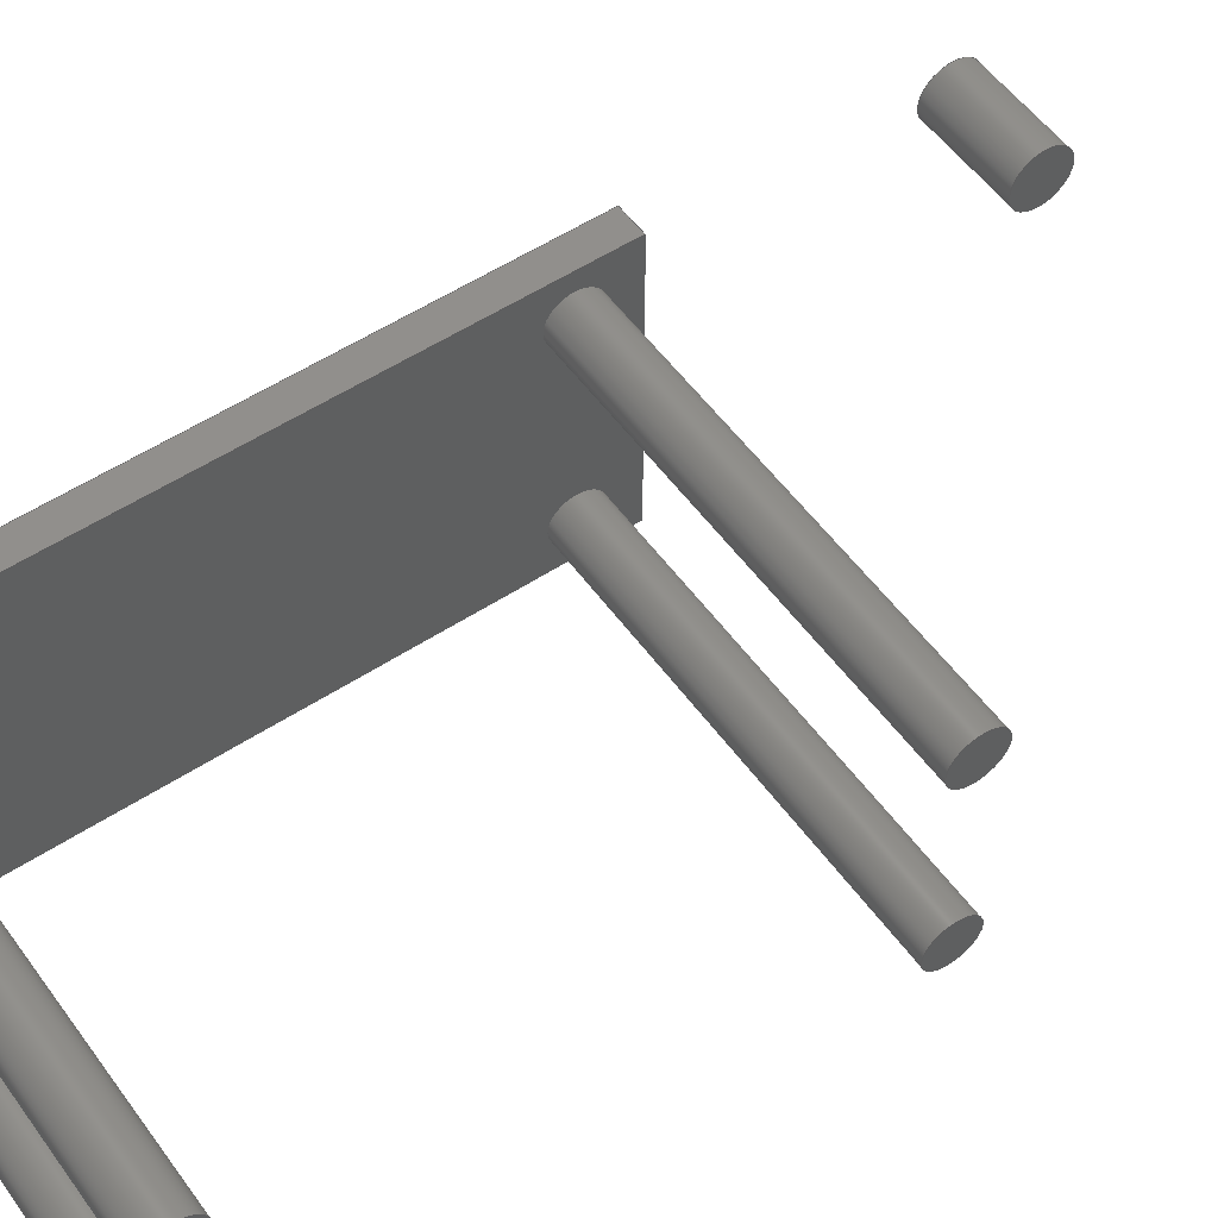
<metadata>
{"format":"step","ext":"step","renderer":"f3d","projection":"perspective","resolution":1024,"background":"white","views":[{"elev":53.7,"azim":55.0,"up":"+Y"}]}
</metadata>
<code>
ISO-10303-21;
DATA;
#1=MECHANICAL_DESIGN_GEOMETRIC_PRESENTATION_REPRESENTATION('',(#4,#5),
#453);
#2=SHAPE_REPRESENTATION_RELATIONSHIP('SRR','None',#460,#3);
#3=ADVANCED_BREP_SHAPE_REPRESENTATION('',(#6,#7),#452);
#4=STYLED_ITEM('',(#470),#6);
#5=STYLED_ITEM('',(#471),#7);
#6=MANIFOLD_SOLID_BREP('Body1',#252);
#7=MANIFOLD_SOLID_BREP('Body2',#253);
#8=FACE_BOUND('',#58,.T.);
#9=FACE_BOUND('',#59,.T.);
#10=FACE_BOUND('',#60,.T.);
#11=FACE_BOUND('',#61,.T.);
#12=FACE_BOUND('',#67,.T.);
#13=PLANE('',#270);
#14=PLANE('',#274);
#15=PLANE('',#278);
#16=PLANE('',#282);
#17=PLANE('',#283);
#18=PLANE('',#284);
#19=PLANE('',#285);
#20=PLANE('',#286);
#21=PLANE('',#287);
#22=PLANE('',#288);
#23=PLANE('',#292);
#24=PLANE('',#296);
#25=PLANE('',#297);
#26=FACE_OUTER_BOUND('',#45,.T.);
#27=FACE_OUTER_BOUND('',#46,.T.);
#28=FACE_OUTER_BOUND('',#47,.T.);
#29=FACE_OUTER_BOUND('',#48,.T.);
#30=FACE_OUTER_BOUND('',#49,.T.);
#31=FACE_OUTER_BOUND('',#50,.T.);
#32=FACE_OUTER_BOUND('',#51,.T.);
#33=FACE_OUTER_BOUND('',#52,.T.);
#34=FACE_OUTER_BOUND('',#53,.T.);
#35=FACE_OUTER_BOUND('',#54,.T.);
#36=FACE_OUTER_BOUND('',#55,.T.);
#37=FACE_OUTER_BOUND('',#56,.T.);
#38=FACE_OUTER_BOUND('',#57,.T.);
#39=FACE_OUTER_BOUND('',#62,.T.);
#40=FACE_OUTER_BOUND('',#63,.T.);
#41=FACE_OUTER_BOUND('',#64,.T.);
#42=FACE_OUTER_BOUND('',#65,.T.);
#43=FACE_OUTER_BOUND('',#66,.T.);
#44=FACE_OUTER_BOUND('',#68,.T.);
#45=EDGE_LOOP('',(#167,#168,#169,#170));
#46=EDGE_LOOP('',(#171));
#47=EDGE_LOOP('',(#172,#173,#174,#175));
#48=EDGE_LOOP('',(#176));
#49=EDGE_LOOP('',(#177,#178,#179,#180));
#50=EDGE_LOOP('',(#181));
#51=EDGE_LOOP('',(#182,#183,#184,#185));
#52=EDGE_LOOP('',(#186));
#53=EDGE_LOOP('',(#187,#188,#189,#190));
#54=EDGE_LOOP('',(#191,#192,#193,#194));
#55=EDGE_LOOP('',(#195,#196,#197,#198));
#56=EDGE_LOOP('',(#199,#200,#201,#202));
#57=EDGE_LOOP('',(#203,#204,#205,#206));
#58=EDGE_LOOP('',(#207));
#59=EDGE_LOOP('',(#208));
#60=EDGE_LOOP('',(#209));
#61=EDGE_LOOP('',(#210));
#62=EDGE_LOOP('',(#211,#212,#213,#214));
#63=EDGE_LOOP('',(#215,#216,#217,#218));
#64=EDGE_LOOP('',(#219));
#65=EDGE_LOOP('',(#220,#221,#222,#223));
#66=EDGE_LOOP('',(#224));
#67=EDGE_LOOP('',(#225));
#68=EDGE_LOOP('',(#226));
#69=LINE('',#385,#87);
#70=LINE('',#392,#88);
#71=LINE('',#399,#89);
#72=LINE('',#406,#90);
#73=LINE('',#412,#91);
#74=LINE('',#414,#92);
#75=LINE('',#416,#93);
#76=LINE('',#417,#94);
#77=LINE('',#420,#95);
#78=LINE('',#422,#96);
#79=LINE('',#423,#97);
#80=LINE('',#426,#98);
#81=LINE('',#428,#99);
#82=LINE('',#429,#100);
#83=LINE('',#431,#101);
#84=LINE('',#432,#102);
#85=LINE('',#439,#103);
#86=LINE('',#446,#104);
#87=VECTOR('',#304,0.416);
#88=VECTOR('',#313,0.416);
#89=VECTOR('',#322,0.416);
#90=VECTOR('',#331,0.416);
#91=VECTOR('',#338,1);
#92=VECTOR('',#339,1);
#93=VECTOR('',#340,1);
#94=VECTOR('',#341,1);
#95=VECTOR('',#344,1);
#96=VECTOR('',#345,1);
#97=VECTOR('',#346,1);
#98=VECTOR('',#349,1);
#99=VECTOR('',#350,1);
#100=VECTOR('',#351,1);
#101=VECTOR('',#354,1);
#102=VECTOR('',#355,1);
#103=VECTOR('',#364,0.4);
#104=VECTOR('',#373,0.5);
#105=CIRCLE('',#268,0.416);
#106=CIRCLE('',#269,0.416);
#107=CIRCLE('',#272,0.416);
#108=CIRCLE('',#273,0.416);
#109=CIRCLE('',#276,0.416);
#110=CIRCLE('',#277,0.416);
#111=CIRCLE('',#280,0.416);
#112=CIRCLE('',#281,0.416);
#113=CIRCLE('',#290,0.4);
#114=CIRCLE('',#291,0.4);
#115=CIRCLE('',#294,0.5);
#116=CIRCLE('',#295,0.5);
#117=VERTEX_POINT('',#382);
#118=VERTEX_POINT('',#384);
#119=VERTEX_POINT('',#389);
#120=VERTEX_POINT('',#391);
#121=VERTEX_POINT('',#396);
#122=VERTEX_POINT('',#398);
#123=VERTEX_POINT('',#403);
#124=VERTEX_POINT('',#405);
#125=VERTEX_POINT('',#410);
#126=VERTEX_POINT('',#411);
#127=VERTEX_POINT('',#413);
#128=VERTEX_POINT('',#415);
#129=VERTEX_POINT('',#419);
#130=VERTEX_POINT('',#421);
#131=VERTEX_POINT('',#425);
#132=VERTEX_POINT('',#427);
#133=VERTEX_POINT('',#436);
#134=VERTEX_POINT('',#438);
#135=VERTEX_POINT('',#443);
#136=VERTEX_POINT('',#445);
#137=EDGE_CURVE('',#117,#117,#105,.T.);
#138=EDGE_CURVE('',#117,#118,#69,.T.);
#139=EDGE_CURVE('',#118,#118,#106,.T.);
#140=EDGE_CURVE('',#119,#119,#107,.T.);
#141=EDGE_CURVE('',#119,#120,#70,.T.);
#142=EDGE_CURVE('',#120,#120,#108,.T.);
#143=EDGE_CURVE('',#121,#121,#109,.T.);
#144=EDGE_CURVE('',#121,#122,#71,.T.);
#145=EDGE_CURVE('',#122,#122,#110,.T.);
#146=EDGE_CURVE('',#123,#123,#111,.T.);
#147=EDGE_CURVE('',#123,#124,#72,.T.);
#148=EDGE_CURVE('',#124,#124,#112,.T.);
#149=EDGE_CURVE('',#125,#126,#73,.T.);
#150=EDGE_CURVE('',#126,#127,#74,.T.);
#151=EDGE_CURVE('',#128,#127,#75,.T.);
#152=EDGE_CURVE('',#125,#128,#76,.T.);
#153=EDGE_CURVE('',#129,#125,#77,.T.);
#154=EDGE_CURVE('',#130,#128,#78,.T.);
#155=EDGE_CURVE('',#129,#130,#79,.T.);
#156=EDGE_CURVE('',#131,#129,#80,.T.);
#157=EDGE_CURVE('',#132,#130,#81,.T.);
#158=EDGE_CURVE('',#131,#132,#82,.T.);
#159=EDGE_CURVE('',#126,#131,#83,.T.);
#160=EDGE_CURVE('',#127,#132,#84,.T.);
#161=EDGE_CURVE('',#133,#133,#113,.T.);
#162=EDGE_CURVE('',#133,#134,#85,.T.);
#163=EDGE_CURVE('',#134,#134,#114,.T.);
#164=EDGE_CURVE('',#135,#135,#115,.T.);
#165=EDGE_CURVE('',#135,#136,#86,.T.);
#166=EDGE_CURVE('',#136,#136,#116,.T.);
#167=ORIENTED_EDGE('',*,*,#137,.F.);
#168=ORIENTED_EDGE('',*,*,#138,.T.);
#169=ORIENTED_EDGE('',*,*,#139,.F.);
#170=ORIENTED_EDGE('',*,*,#138,.F.);
#171=ORIENTED_EDGE('',*,*,#137,.T.);
#172=ORIENTED_EDGE('',*,*,#140,.F.);
#173=ORIENTED_EDGE('',*,*,#141,.T.);
#174=ORIENTED_EDGE('',*,*,#142,.F.);
#175=ORIENTED_EDGE('',*,*,#141,.F.);
#176=ORIENTED_EDGE('',*,*,#140,.T.);
#177=ORIENTED_EDGE('',*,*,#143,.F.);
#178=ORIENTED_EDGE('',*,*,#144,.T.);
#179=ORIENTED_EDGE('',*,*,#145,.F.);
#180=ORIENTED_EDGE('',*,*,#144,.F.);
#181=ORIENTED_EDGE('',*,*,#143,.T.);
#182=ORIENTED_EDGE('',*,*,#146,.F.);
#183=ORIENTED_EDGE('',*,*,#147,.T.);
#184=ORIENTED_EDGE('',*,*,#148,.F.);
#185=ORIENTED_EDGE('',*,*,#147,.F.);
#186=ORIENTED_EDGE('',*,*,#146,.T.);
#187=ORIENTED_EDGE('',*,*,#149,.T.);
#188=ORIENTED_EDGE('',*,*,#150,.T.);
#189=ORIENTED_EDGE('',*,*,#151,.F.);
#190=ORIENTED_EDGE('',*,*,#152,.F.);
#191=ORIENTED_EDGE('',*,*,#153,.T.);
#192=ORIENTED_EDGE('',*,*,#152,.T.);
#193=ORIENTED_EDGE('',*,*,#154,.F.);
#194=ORIENTED_EDGE('',*,*,#155,.F.);
#195=ORIENTED_EDGE('',*,*,#156,.T.);
#196=ORIENTED_EDGE('',*,*,#155,.T.);
#197=ORIENTED_EDGE('',*,*,#157,.F.);
#198=ORIENTED_EDGE('',*,*,#158,.F.);
#199=ORIENTED_EDGE('',*,*,#159,.T.);
#200=ORIENTED_EDGE('',*,*,#158,.T.);
#201=ORIENTED_EDGE('',*,*,#160,.F.);
#202=ORIENTED_EDGE('',*,*,#150,.F.);
#203=ORIENTED_EDGE('',*,*,#160,.T.);
#204=ORIENTED_EDGE('',*,*,#157,.T.);
#205=ORIENTED_EDGE('',*,*,#154,.T.);
#206=ORIENTED_EDGE('',*,*,#151,.T.);
#207=ORIENTED_EDGE('',*,*,#139,.T.);
#208=ORIENTED_EDGE('',*,*,#142,.T.);
#209=ORIENTED_EDGE('',*,*,#145,.T.);
#210=ORIENTED_EDGE('',*,*,#148,.T.);
#211=ORIENTED_EDGE('',*,*,#159,.F.);
#212=ORIENTED_EDGE('',*,*,#149,.F.);
#213=ORIENTED_EDGE('',*,*,#153,.F.);
#214=ORIENTED_EDGE('',*,*,#156,.F.);
#215=ORIENTED_EDGE('',*,*,#161,.F.);
#216=ORIENTED_EDGE('',*,*,#162,.T.);
#217=ORIENTED_EDGE('',*,*,#163,.T.);
#218=ORIENTED_EDGE('',*,*,#162,.F.);
#219=ORIENTED_EDGE('',*,*,#163,.F.);
#220=ORIENTED_EDGE('',*,*,#164,.F.);
#221=ORIENTED_EDGE('',*,*,#165,.T.);
#222=ORIENTED_EDGE('',*,*,#166,.T.);
#223=ORIENTED_EDGE('',*,*,#165,.F.);
#224=ORIENTED_EDGE('',*,*,#164,.T.);
#225=ORIENTED_EDGE('',*,*,#161,.T.);
#226=ORIENTED_EDGE('',*,*,#166,.F.);
#227=CYLINDRICAL_SURFACE('',#267,0.416);
#228=CYLINDRICAL_SURFACE('',#271,0.416);
#229=CYLINDRICAL_SURFACE('',#275,0.416);
#230=CYLINDRICAL_SURFACE('',#279,0.416);
#231=CYLINDRICAL_SURFACE('',#289,0.4);
#232=CYLINDRICAL_SURFACE('',#293,0.5);
#233=ADVANCED_FACE('',(#26),#227,.T.);
#234=ADVANCED_FACE('',(#27),#13,.T.);
#235=ADVANCED_FACE('',(#28),#228,.T.);
#236=ADVANCED_FACE('',(#29),#14,.T.);
#237=ADVANCED_FACE('',(#30),#229,.T.);
#238=ADVANCED_FACE('',(#31),#15,.T.);
#239=ADVANCED_FACE('',(#32),#230,.T.);
#240=ADVANCED_FACE('',(#33),#16,.T.);
#241=ADVANCED_FACE('',(#34),#17,.T.);
#242=ADVANCED_FACE('',(#35),#18,.T.);
#243=ADVANCED_FACE('',(#36),#19,.T.);
#244=ADVANCED_FACE('',(#37),#20,.T.);
#245=ADVANCED_FACE('',(#38,#8,#9,#10,#11),#21,.T.);
#246=ADVANCED_FACE('',(#39),#22,.F.);
#247=ADVANCED_FACE('',(#40),#231,.F.);
#248=ADVANCED_FACE('',(#41),#23,.T.);
#249=ADVANCED_FACE('',(#42),#232,.T.);
#250=ADVANCED_FACE('',(#43,#12),#24,.T.);
#251=ADVANCED_FACE('',(#44),#25,.F.);
#252=CLOSED_SHELL('',(#233,#234,#235,#236,#237,#238,#239,#240,#241,#242,
#243,#244,#245,#246));
#253=CLOSED_SHELL('',(#247,#248,#249,#250,#251));
#254=DERIVED_UNIT_ELEMENT(#256,1);
#255=DERIVED_UNIT_ELEMENT(#455,3);
#256=(
MASS_UNIT()
NAMED_UNIT(*)
SI_UNIT(.KILO.,.GRAM.)
);
#257=DERIVED_UNIT((#254,#255));
#258=MEASURE_REPRESENTATION_ITEM('density measure',
POSITIVE_RATIO_MEASURE(7850),#257);
#259=PROPERTY_DEFINITION_REPRESENTATION(#264,#261);
#260=PROPERTY_DEFINITION_REPRESENTATION(#265,#262);
#261=REPRESENTATION('material name',(#263),#452);
#262=REPRESENTATION('density',(#258),#452);
#263=DESCRIPTIVE_REPRESENTATION_ITEM('Steel','Steel');
#264=PROPERTY_DEFINITION('material property','material name',#462);
#265=PROPERTY_DEFINITION('material property','density of part',#462);
#266=AXIS2_PLACEMENT_3D('placement',#380,#298,#299);
#267=AXIS2_PLACEMENT_3D('',#381,#300,#301);
#268=AXIS2_PLACEMENT_3D('',#383,#302,#303);
#269=AXIS2_PLACEMENT_3D('',#386,#305,#306);
#270=AXIS2_PLACEMENT_3D('',#387,#307,#308);
#271=AXIS2_PLACEMENT_3D('',#388,#309,#310);
#272=AXIS2_PLACEMENT_3D('',#390,#311,#312);
#273=AXIS2_PLACEMENT_3D('',#393,#314,#315);
#274=AXIS2_PLACEMENT_3D('',#394,#316,#317);
#275=AXIS2_PLACEMENT_3D('',#395,#318,#319);
#276=AXIS2_PLACEMENT_3D('',#397,#320,#321);
#277=AXIS2_PLACEMENT_3D('',#400,#323,#324);
#278=AXIS2_PLACEMENT_3D('',#401,#325,#326);
#279=AXIS2_PLACEMENT_3D('',#402,#327,#328);
#280=AXIS2_PLACEMENT_3D('',#404,#329,#330);
#281=AXIS2_PLACEMENT_3D('',#407,#332,#333);
#282=AXIS2_PLACEMENT_3D('',#408,#334,#335);
#283=AXIS2_PLACEMENT_3D('',#409,#336,#337);
#284=AXIS2_PLACEMENT_3D('',#418,#342,#343);
#285=AXIS2_PLACEMENT_3D('',#424,#347,#348);
#286=AXIS2_PLACEMENT_3D('',#430,#352,#353);
#287=AXIS2_PLACEMENT_3D('',#433,#356,#357);
#288=AXIS2_PLACEMENT_3D('',#434,#358,#359);
#289=AXIS2_PLACEMENT_3D('',#435,#360,#361);
#290=AXIS2_PLACEMENT_3D('',#437,#362,#363);
#291=AXIS2_PLACEMENT_3D('',#440,#365,#366);
#292=AXIS2_PLACEMENT_3D('',#441,#367,#368);
#293=AXIS2_PLACEMENT_3D('',#442,#369,#370);
#294=AXIS2_PLACEMENT_3D('',#444,#371,#372);
#295=AXIS2_PLACEMENT_3D('',#447,#374,#375);
#296=AXIS2_PLACEMENT_3D('',#448,#376,#377);
#297=AXIS2_PLACEMENT_3D('',#449,#378,#379);
#298=DIRECTION('axis',(0,0,1));
#299=DIRECTION('refdir',(1,0,0));
#300=DIRECTION('center_axis',(1,0,0));
#301=DIRECTION('ref_axis',(0,0,-1));
#302=DIRECTION('center_axis',(1,0,0));
#303=DIRECTION('ref_axis',(0,0,-1));
#304=DIRECTION('',(-1,0,0));
#305=DIRECTION('center_axis',(-1,0,0));
#306=DIRECTION('ref_axis',(0,0,-1));
#307=DIRECTION('center_axis',(1,0,0));
#308=DIRECTION('ref_axis',(0,0,-1));
#309=DIRECTION('center_axis',(1,0,0));
#310=DIRECTION('ref_axis',(0,0,-1));
#311=DIRECTION('center_axis',(1,0,0));
#312=DIRECTION('ref_axis',(0,0,-1));
#313=DIRECTION('',(-1,0,0));
#314=DIRECTION('center_axis',(-1,0,0));
#315=DIRECTION('ref_axis',(0,0,-1));
#316=DIRECTION('center_axis',(1,0,0));
#317=DIRECTION('ref_axis',(0,0,-1));
#318=DIRECTION('center_axis',(1,0,0));
#319=DIRECTION('ref_axis',(0,0,-1));
#320=DIRECTION('center_axis',(1,0,0));
#321=DIRECTION('ref_axis',(0,0,-1));
#322=DIRECTION('',(-1,0,0));
#323=DIRECTION('center_axis',(-1,0,0));
#324=DIRECTION('ref_axis',(0,0,-1));
#325=DIRECTION('center_axis',(1,0,0));
#326=DIRECTION('ref_axis',(0,0,-1));
#327=DIRECTION('center_axis',(1,0,0));
#328=DIRECTION('ref_axis',(0,0,-1));
#329=DIRECTION('center_axis',(1,0,0));
#330=DIRECTION('ref_axis',(0,0,-1));
#331=DIRECTION('',(-1,0,0));
#332=DIRECTION('center_axis',(-1,0,0));
#333=DIRECTION('ref_axis',(0,0,-1));
#334=DIRECTION('center_axis',(1,0,0));
#335=DIRECTION('ref_axis',(0,0,-1));
#336=DIRECTION('center_axis',(0,1,0));
#337=DIRECTION('ref_axis',(0,0,1));
#338=DIRECTION('',(0,0,1));
#339=DIRECTION('',(1,0,0));
#340=DIRECTION('',(0,0,1));
#341=DIRECTION('',(1,0,0));
#342=DIRECTION('center_axis',(0,0,-1));
#343=DIRECTION('ref_axis',(0,1,0));
#344=DIRECTION('',(0,1,0));
#345=DIRECTION('',(0,1,0));
#346=DIRECTION('',(1,0,0));
#347=DIRECTION('center_axis',(0,-1,0));
#348=DIRECTION('ref_axis',(0,0,-1));
#349=DIRECTION('',(0,0,-1));
#350=DIRECTION('',(0,0,-1));
#351=DIRECTION('',(1,0,0));
#352=DIRECTION('center_axis',(0,0,1));
#353=DIRECTION('ref_axis',(0,-1,0));
#354=DIRECTION('',(0,-1,0));
#355=DIRECTION('',(0,-1,0));
#356=DIRECTION('center_axis',(1,0,0));
#357=DIRECTION('ref_axis',(0,0,-1));
#358=DIRECTION('center_axis',(1,0,0));
#359=DIRECTION('ref_axis',(0,0,-1));
#360=DIRECTION('center_axis',(1,0,0));
#361=DIRECTION('ref_axis',(0,0,1));
#362=DIRECTION('center_axis',(1,0,0));
#363=DIRECTION('ref_axis',(0,0,1));
#364=DIRECTION('',(1,0,0));
#365=DIRECTION('center_axis',(1,0,0));
#366=DIRECTION('ref_axis',(0,0,1));
#367=DIRECTION('center_axis',(-1,0,0));
#368=DIRECTION('ref_axis',(0,0,1));
#369=DIRECTION('center_axis',(-1,0,0));
#370=DIRECTION('ref_axis',(0,0,1));
#371=DIRECTION('center_axis',(-1,0,0));
#372=DIRECTION('ref_axis',(0,0,1));
#373=DIRECTION('',(1,0,0));
#374=DIRECTION('center_axis',(-1,0,0));
#375=DIRECTION('ref_axis',(0,0,1));
#376=DIRECTION('center_axis',(-1,0,0));
#377=DIRECTION('ref_axis',(0,0,1));
#378=DIRECTION('center_axis',(-1,0,0));
#379=DIRECTION('ref_axis',(0,0,1));
#380=CARTESIAN_POINT('',(0,0,0));
#381=CARTESIAN_POINT('Origin',(0.5,4.257,-3.58));
#382=CARTESIAN_POINT('',(7.5,4.257,-3.163));
#383=CARTESIAN_POINT('Origin',(7.5,4.257,-3.58));
#384=CARTESIAN_POINT('',(0.5,4.257,-3.163));
#385=CARTESIAN_POINT('',(0.5,4.257,-3.163));
#386=CARTESIAN_POINT('Origin',(0.5,4.257,-3.58));
#387=CARTESIAN_POINT('Origin',(7.5,4.257,-3.58));
#388=CARTESIAN_POINT('Origin',(0.5,4.257,5.672));
#389=CARTESIAN_POINT('',(7.5,4.257,6.089));
#390=CARTESIAN_POINT('Origin',(7.5,4.257,5.672));
#391=CARTESIAN_POINT('',(0.5,4.257,6.089));
#392=CARTESIAN_POINT('',(0.5,4.257,6.089));
#393=CARTESIAN_POINT('Origin',(0.5,4.257,5.672));
#394=CARTESIAN_POINT('Origin',(7.5,4.257,5.672));
#395=CARTESIAN_POINT('Origin',(0.5,0.7434,-3.58));
#396=CARTESIAN_POINT('',(7.5,0.7434,-3.163));
#397=CARTESIAN_POINT('Origin',(7.5,0.7434,-3.58));
#398=CARTESIAN_POINT('',(0.5,0.7434,-3.163));
#399=CARTESIAN_POINT('',(0.5,0.7434,-3.163));
#400=CARTESIAN_POINT('Origin',(0.5,0.7434,-3.58));
#401=CARTESIAN_POINT('Origin',(7.5,0.7434,-3.58));
#402=CARTESIAN_POINT('Origin',(0.5,0.7434,5.672));
#403=CARTESIAN_POINT('',(7.5,0.7434,6.089));
#404=CARTESIAN_POINT('Origin',(7.5,0.7434,5.672));
#405=CARTESIAN_POINT('',(0.5,0.7434,6.089));
#406=CARTESIAN_POINT('',(0.5,0.7434,6.089));
#407=CARTESIAN_POINT('Origin',(0.5,0.7434,5.672));
#408=CARTESIAN_POINT('Origin',(7.5,0.7434,5.672));
#409=CARTESIAN_POINT('Origin',(0,5,-4.5));
#410=CARTESIAN_POINT('',(0,5,-4.5));
#411=CARTESIAN_POINT('',(0,5,6.5));
#412=CARTESIAN_POINT('',(0,5,-4.5));
#413=CARTESIAN_POINT('',(0.5,5,6.5));
#414=CARTESIAN_POINT('',(0,5,6.5));
#415=CARTESIAN_POINT('',(0.5,5,-4.5));
#416=CARTESIAN_POINT('',(0.5,5,-4.5));
#417=CARTESIAN_POINT('',(0,5,-4.5));
#418=CARTESIAN_POINT('Origin',(0,0,-4.5));
#419=CARTESIAN_POINT('',(0,0,-4.5));
#420=CARTESIAN_POINT('',(0,0,-4.5));
#421=CARTESIAN_POINT('',(0.5,0,-4.5));
#422=CARTESIAN_POINT('',(0.5,0,-4.5));
#423=CARTESIAN_POINT('',(0,0,-4.5));
#424=CARTESIAN_POINT('Origin',(0,0,6.5));
#425=CARTESIAN_POINT('',(0,0,6.5));
#426=CARTESIAN_POINT('',(0,0,6.5));
#427=CARTESIAN_POINT('',(0.5,0,6.5));
#428=CARTESIAN_POINT('',(0.5,0,6.5));
#429=CARTESIAN_POINT('',(0,0,6.5));
#430=CARTESIAN_POINT('Origin',(0,5,6.5));
#431=CARTESIAN_POINT('',(0,5,6.5));
#432=CARTESIAN_POINT('',(0.5,5,6.5));
#433=CARTESIAN_POINT('Origin',(0.5,2.5,1));
#434=CARTESIAN_POINT('Origin',(0,2.5,1));
#435=CARTESIAN_POINT('Origin',(-1.8,1.561,-10.76));
#436=CARTESIAN_POINT('',(-1.8,1.561,-11.16));
#437=CARTESIAN_POINT('Origin',(-1.8,1.561,-10.76));
#438=CARTESIAN_POINT('',(-0.2,1.561,-11.16));
#439=CARTESIAN_POINT('',(-1.8,1.561,-11.16));
#440=CARTESIAN_POINT('Origin',(-0.2,1.561,-10.76));
#441=CARTESIAN_POINT('Origin',(-0.2,1.561,-10.76));
#442=CARTESIAN_POINT('Origin',(0,1.561,-10.76));
#443=CARTESIAN_POINT('',(-1.8,1.561,-11.26));
#444=CARTESIAN_POINT('Origin',(-1.8,1.561,-10.76));
#445=CARTESIAN_POINT('',(0,1.561,-11.26));
#446=CARTESIAN_POINT('',(0,1.561,-11.26));
#447=CARTESIAN_POINT('Origin',(0,1.561,-10.76));
#448=CARTESIAN_POINT('Origin',(-1.8,1.561,-10.76));
#449=CARTESIAN_POINT('Origin',(0,1.561,-10.76));
#450=UNCERTAINTY_MEASURE_WITH_UNIT(LENGTH_MEASURE(0.001),#454,
'DISTANCE_ACCURACY_VALUE',
'Maximum model space distance between geometric entities at asserted c
onnectivities');
#451=UNCERTAINTY_MEASURE_WITH_UNIT(LENGTH_MEASURE(0.001),#454,
'DISTANCE_ACCURACY_VALUE',
'Maximum model space distance between geometric entities at asserted c
onnectivities');
#452=(
GEOMETRIC_REPRESENTATION_CONTEXT(3)
GLOBAL_UNCERTAINTY_ASSIGNED_CONTEXT((#450))
GLOBAL_UNIT_ASSIGNED_CONTEXT((#454,#456,#457))
REPRESENTATION_CONTEXT('','3D')
);
#453=(
GEOMETRIC_REPRESENTATION_CONTEXT(3)
GLOBAL_UNCERTAINTY_ASSIGNED_CONTEXT((#451))
GLOBAL_UNIT_ASSIGNED_CONTEXT((#454,#456,#457))
REPRESENTATION_CONTEXT('','3D')
);
#454=(
LENGTH_UNIT()
NAMED_UNIT(*)
SI_UNIT(.CENTI.,.METRE.)
);
#455=(
LENGTH_UNIT()
NAMED_UNIT(*)
SI_UNIT($,.METRE.)
);
#456=(
NAMED_UNIT(*)
PLANE_ANGLE_UNIT()
SI_UNIT($,.RADIAN.)
);
#457=(
NAMED_UNIT(*)
SI_UNIT($,.STERADIAN.)
SOLID_ANGLE_UNIT()
);
#458=SHAPE_DEFINITION_REPRESENTATION(#459,#460);
#459=PRODUCT_DEFINITION_SHAPE('',$,#462);
#460=SHAPE_REPRESENTATION('',(#266),#452);
#461=PRODUCT_DEFINITION_CONTEXT('part definition',#466,'design');
#462=PRODUCT_DEFINITION('Untitled','Untitled',#463,#461);
#463=PRODUCT_DEFINITION_FORMATION('',$,#468);
#464=PRODUCT_RELATED_PRODUCT_CATEGORY('Untitled','Untitled',(#468));
#465=APPLICATION_PROTOCOL_DEFINITION('international standard',
'automotive_design',2009,#466);
#466=APPLICATION_CONTEXT(
'Core Data for Automotive Mechanical Design Process');
#467=PRODUCT_CONTEXT('part definition',#466,'mechanical');
#468=PRODUCT('Untitled','Untitled',$,(#467));
#469=PRESENTATION_STYLE_ASSIGNMENT((#472));
#470=PRESENTATION_STYLE_ASSIGNMENT((#473));
#471=PRESENTATION_STYLE_ASSIGNMENT((#474));
#472=SURFACE_STYLE_USAGE(.BOTH.,#475);
#473=SURFACE_STYLE_USAGE(.BOTH.,#476);
#474=SURFACE_STYLE_USAGE(.BOTH.,#477);
#475=SURFACE_SIDE_STYLE('',(#478));
#476=SURFACE_SIDE_STYLE('',(#479));
#477=SURFACE_SIDE_STYLE('',(#480));
#478=SURFACE_STYLE_FILL_AREA(#481);
#479=SURFACE_STYLE_FILL_AREA(#482);
#480=SURFACE_STYLE_FILL_AREA(#483);
#481=FILL_AREA_STYLE('Steel - Satin',(#484));
#482=FILL_AREA_STYLE('Mahogany - Glossy',(#485));
#483=FILL_AREA_STYLE('Glass (Clear)',(#486));
#484=FILL_AREA_STYLE_COLOUR('Steel - Satin',#487);
#485=FILL_AREA_STYLE_COLOUR('Mahogany - Glossy',#488);
#486=FILL_AREA_STYLE_COLOUR('Glass (Clear)',#489);
#487=COLOUR_RGB('Steel - Satin',0.6275,0.6275,0.6275);
#488=COLOUR_RGB('Mahogany - Glossy',0,0,0);
#489=COLOUR_RGB('Glass (Clear)',0.9647,0.9647,0.9529);
ENDSEC;
END-ISO-10303-21;

</code>
